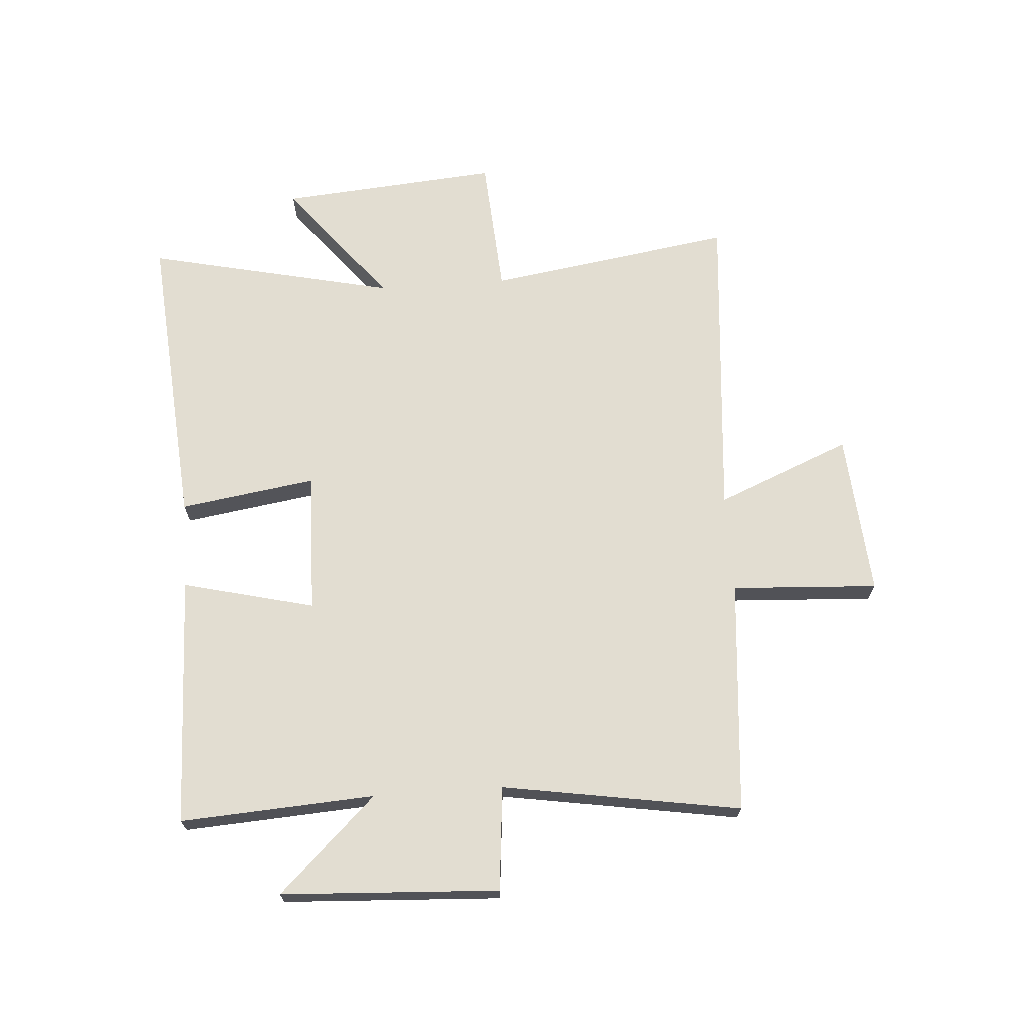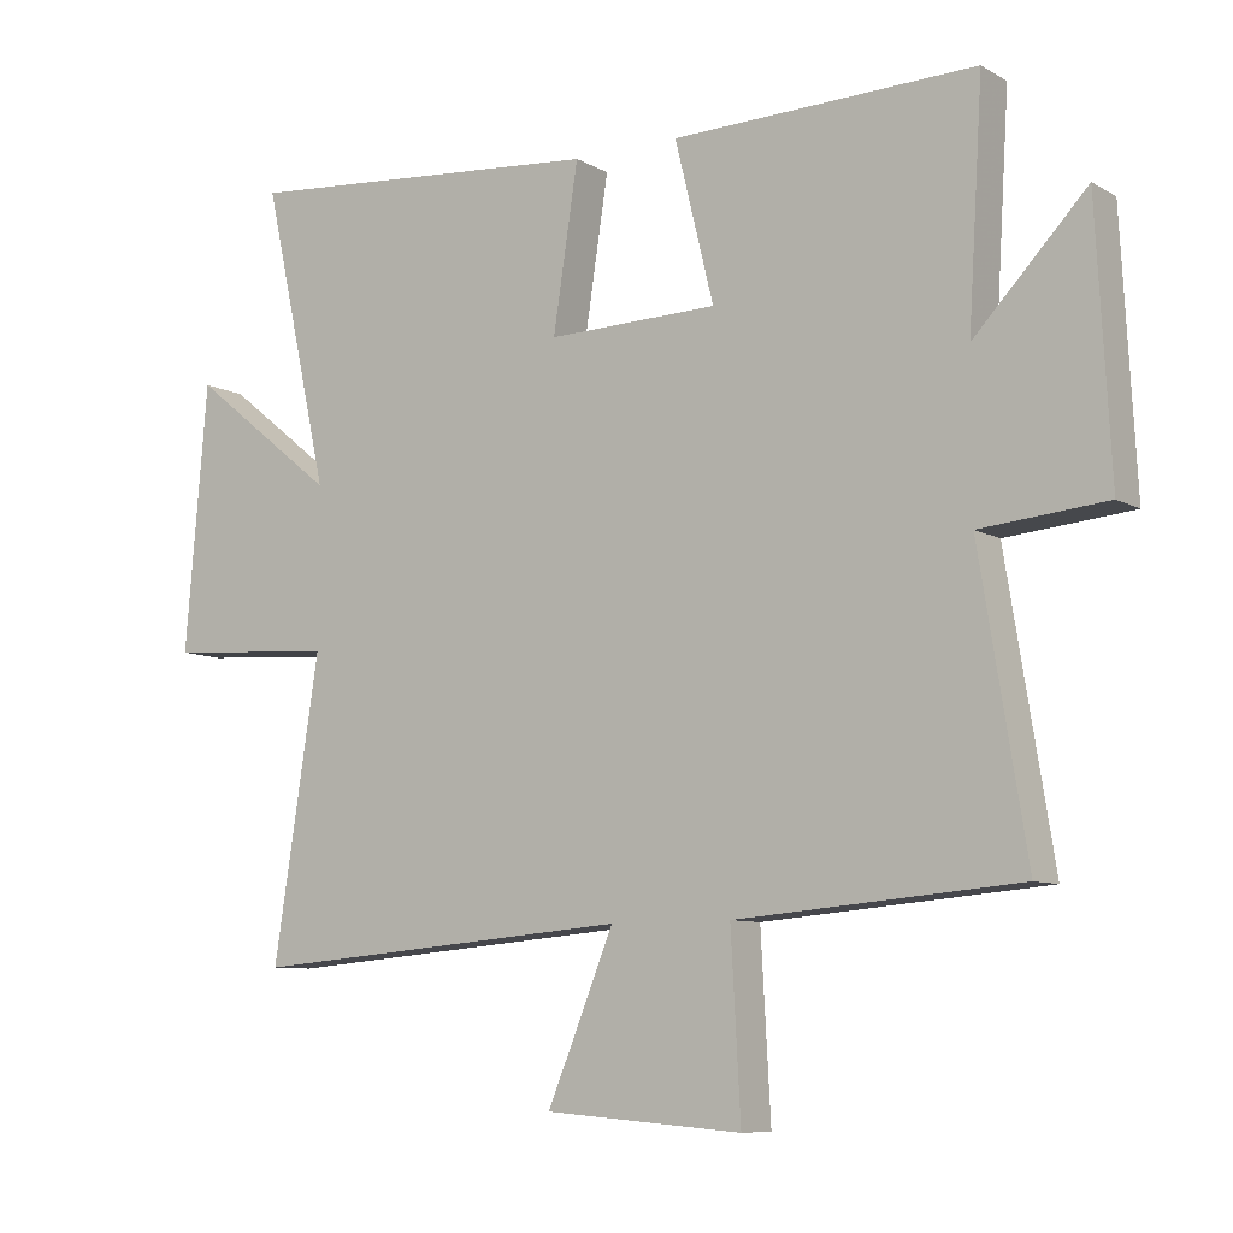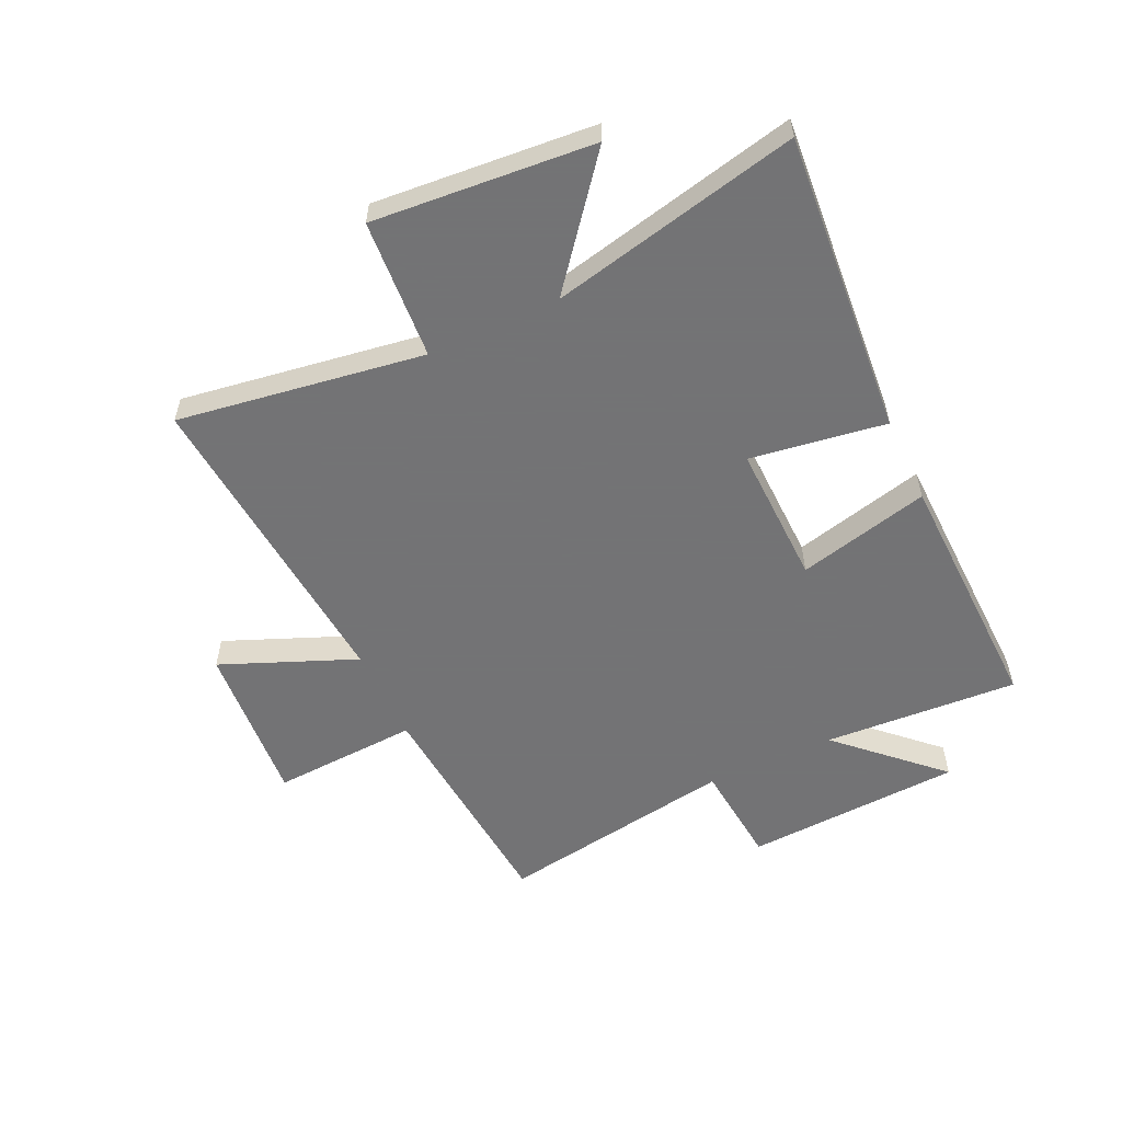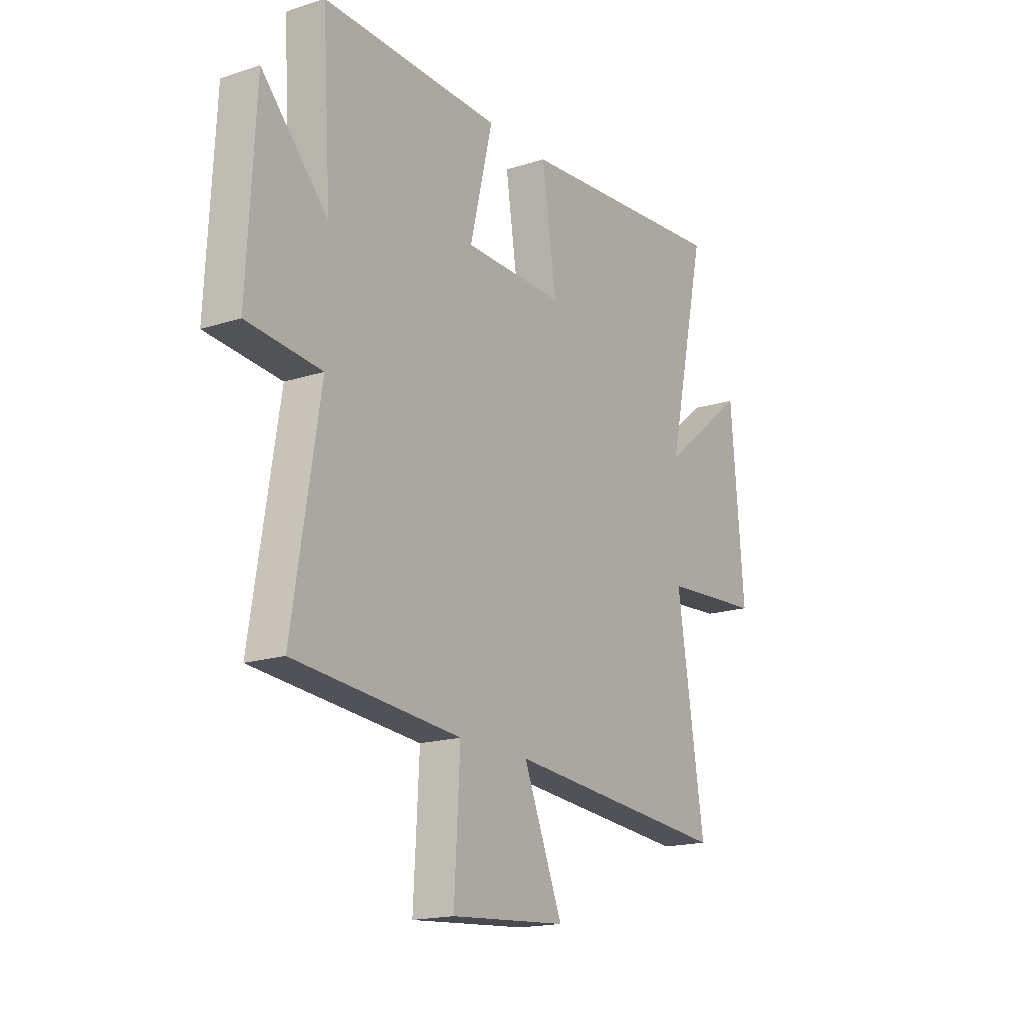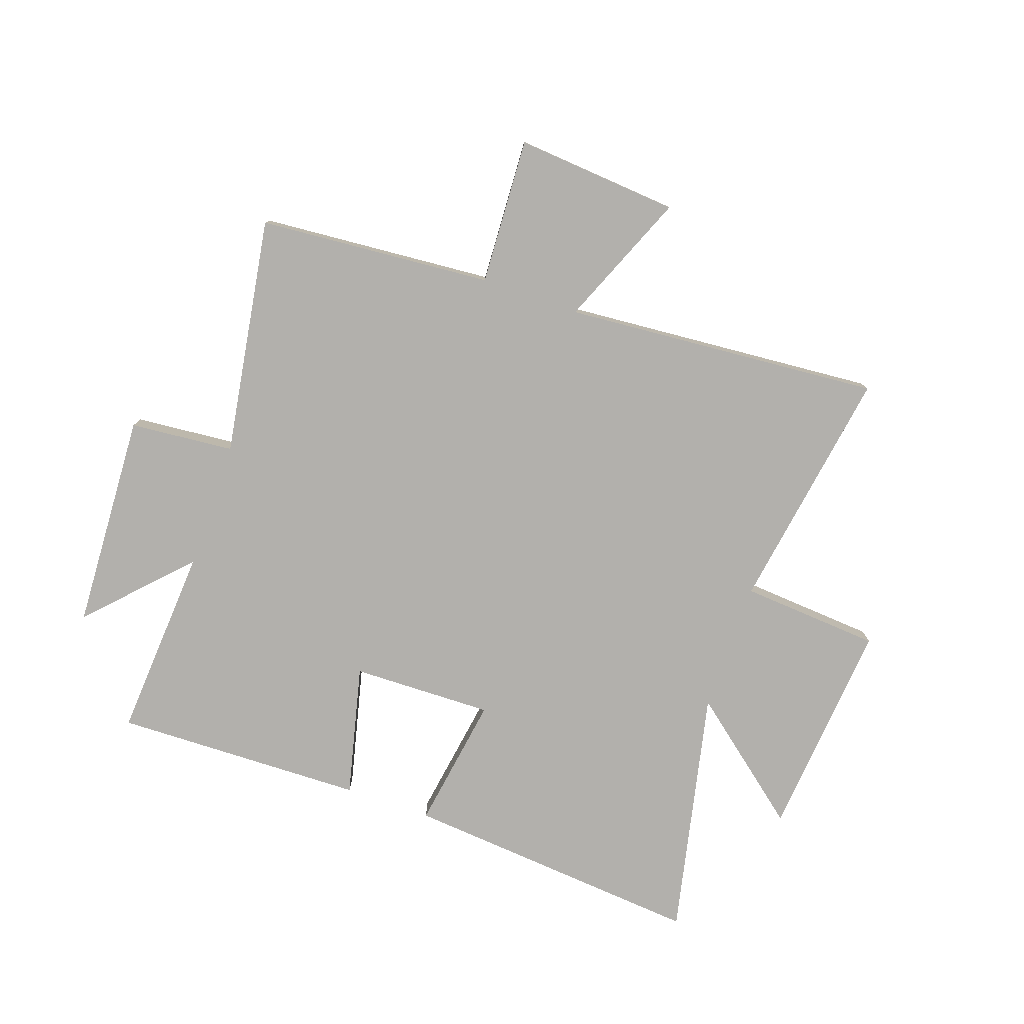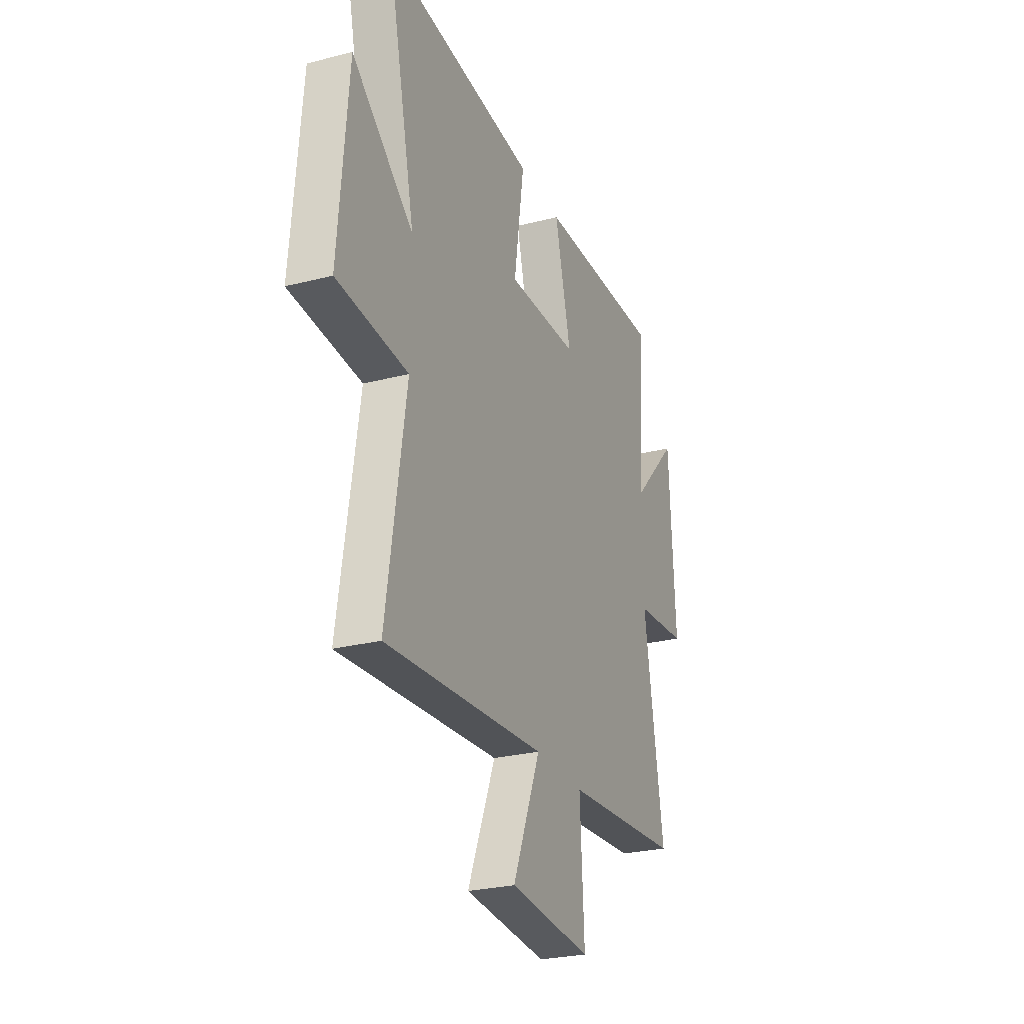
<metadata>
{"format":"obj","ext":"obj","renderer":"f3d","projection":"perspective","resolution":1024,"background":"white","views":[{"elev":68.4,"azim":86.0,"up":"+Y"},{"elev":-8.5,"azim":34.2,"up":"+Z"},{"elev":-56.0,"azim":-64.9,"up":"+Y"},{"elev":-17.5,"azim":122.6,"up":"+Z"},{"elev":-78.7,"azim":160.6,"up":"+Y"},{"elev":-26.7,"azim":-68.2,"up":"+Z"}]}
</metadata>
<code>
v -0.566 0.07 -0.546
v -0.5 0.07 -0.119
v -0.743 0.07 -0.102
v -0.711 0.07 0.28
v -0.5 0.07 0.111
v -0.596 0.07 0.543
v -0.07 0.07 0.5
v -0.106 0.07 0.265
v 0.14 0.07 0.271
v 0.084 0.07 0.5
v 0.521 0.07 0.512
v 0.5 0.07 0.174
v 0.661 0.07 0.343
v 0.681 0.07 -0.035
v 0.5 0.07 -0.052
v 0.567 0.07 -0.466
v 0.16 0.07 -0.5
v 0.174 0.07 -0.755
v -0.11 0.07 -0.733
v -0.014 0.07 -0.5
v -0.566 0 -0.546
v -0.5 0 -0.119
v -0.743 0 -0.102
v -0.711 0 0.28
v -0.5 0 0.111
v -0.596 0 0.543
v -0.07 0 0.5
v -0.106 0 0.265
v 0.14 0 0.271
v 0.084 0 0.5
v 0.521 0 0.512
v 0.5 0 0.174
v 0.661 0 0.343
v 0.681 0 -0.035
v 0.5 0 -0.052
v 0.567 0 -0.466
v 0.16 0 -0.5
v 0.174 0 -0.755
v -0.11 0 -0.733
v -0.014 0 -0.5
f 17 18 19 20
f 15 16 17 20
f 15 20 1 2
f 12 13 14 15
f 12 15 2 3
f 9 10 11 12
f 8 9 12 3
f 5 6 7 8
f 5 8 3
f 3 4 5
f 40 39 38 37
f 40 37 36 35
f 22 21 40 35
f 35 34 33 32
f 23 22 35 32
f 32 31 30 29
f 23 32 29 28
f 28 27 26 25
f 23 28 25
f 25 24 23
f 1 21 22 2
f 2 22 23 3
f 3 23 24 4
f 4 24 25 5
f 5 25 26 6
f 6 26 27 7
f 7 27 28 8
f 8 28 29 9
f 9 29 30 10
f 10 30 31 11
f 11 31 32 12
f 12 32 33 13
f 13 33 34 14
f 14 34 35 15
f 15 35 36 16
f 16 36 37 17
f 17 37 38 18
f 18 38 39 19
f 19 39 40 20
f 20 40 21 1

</code>
